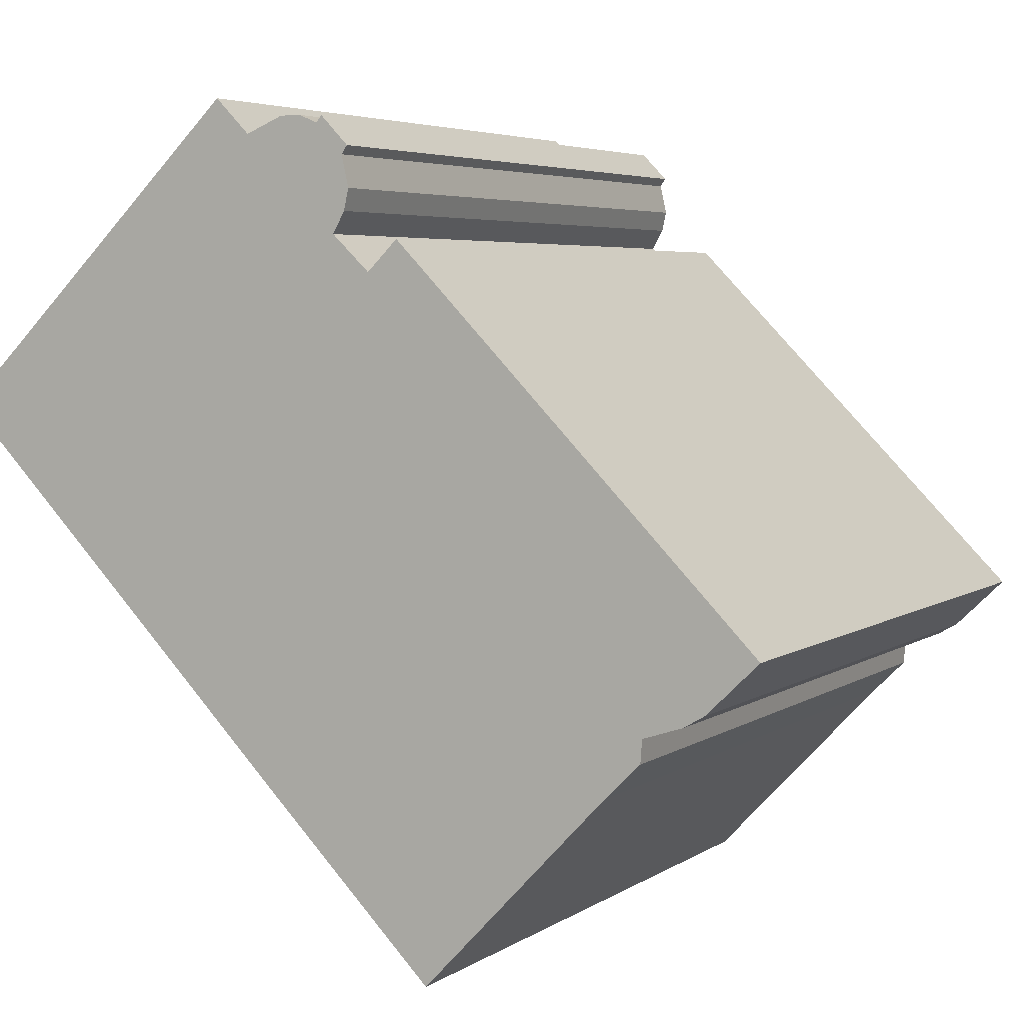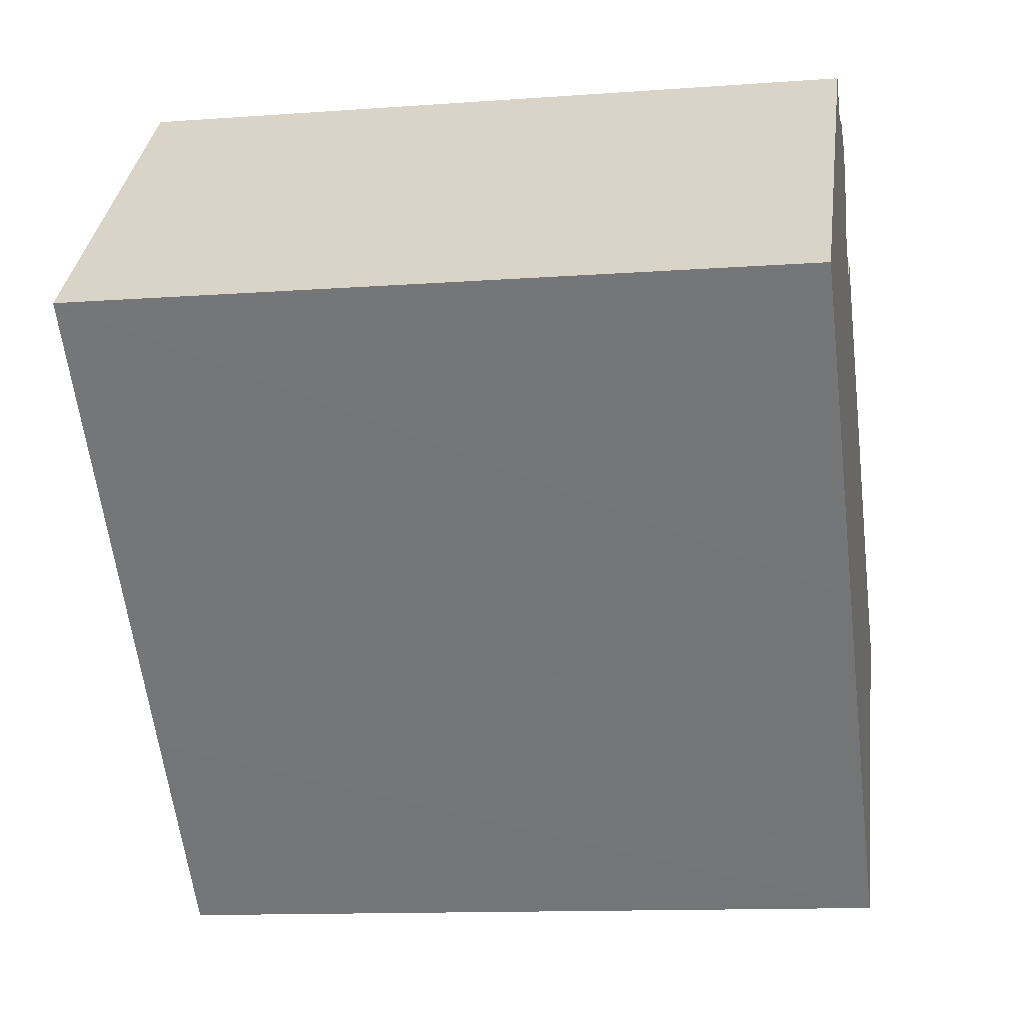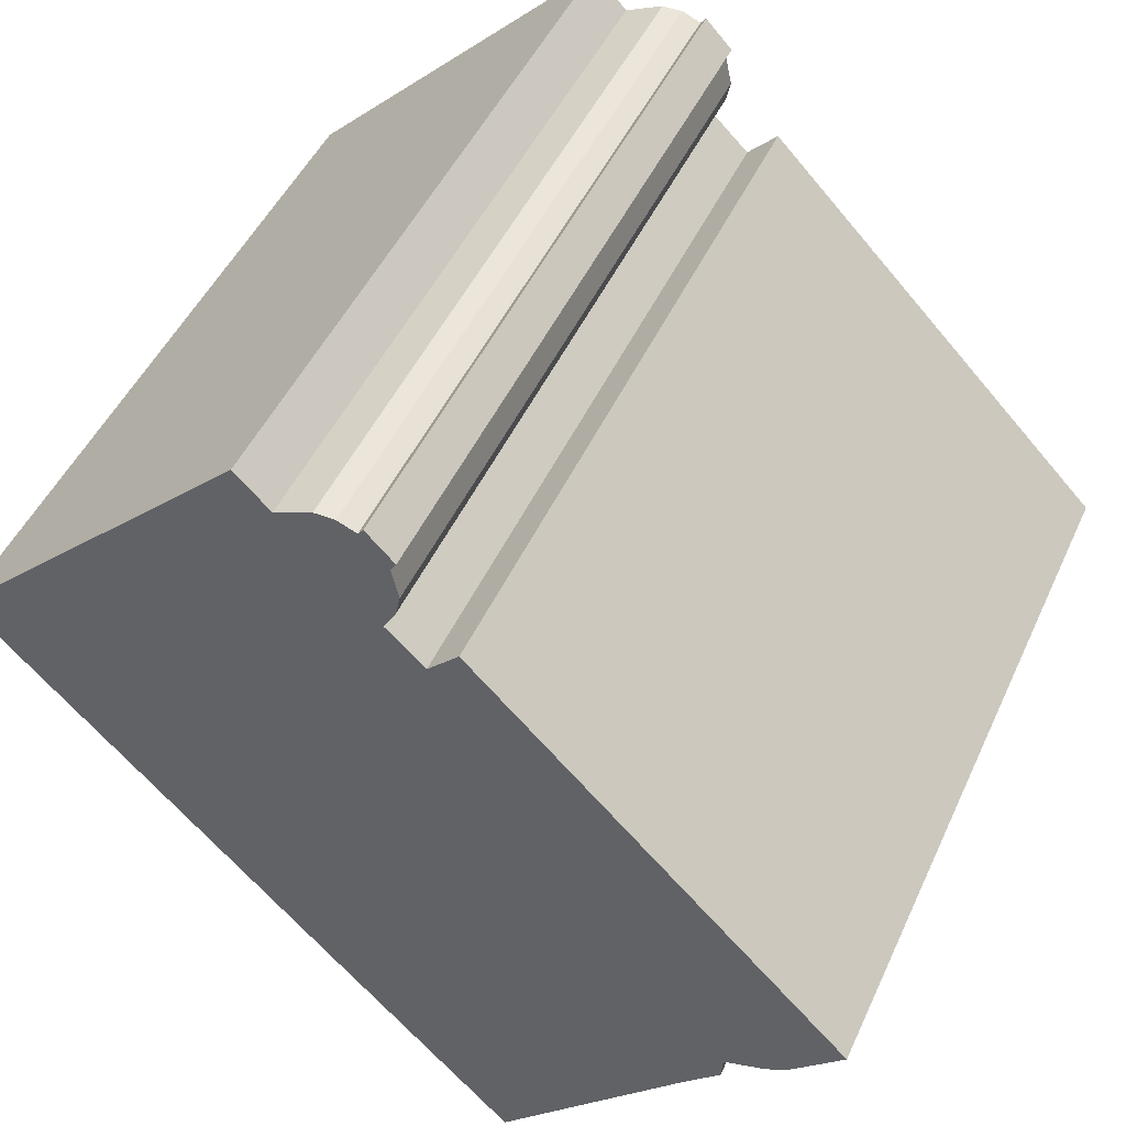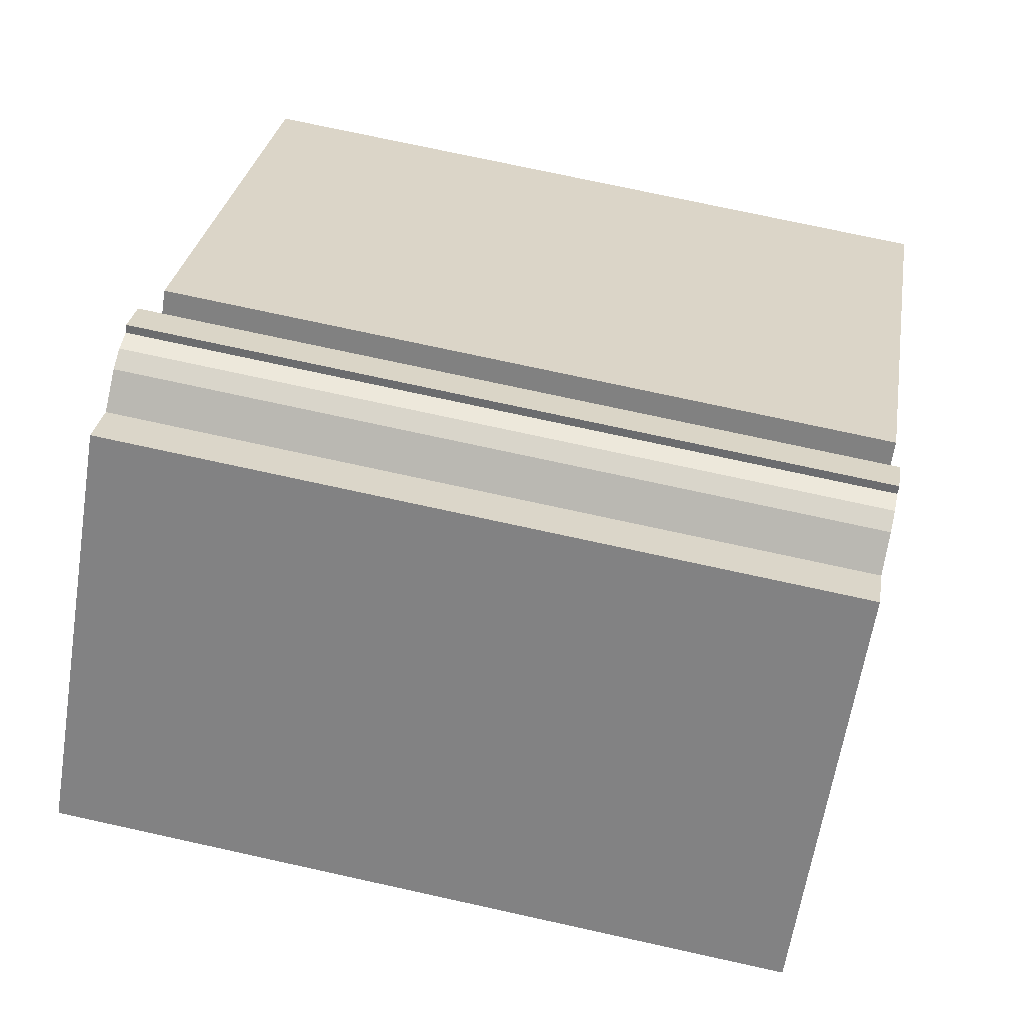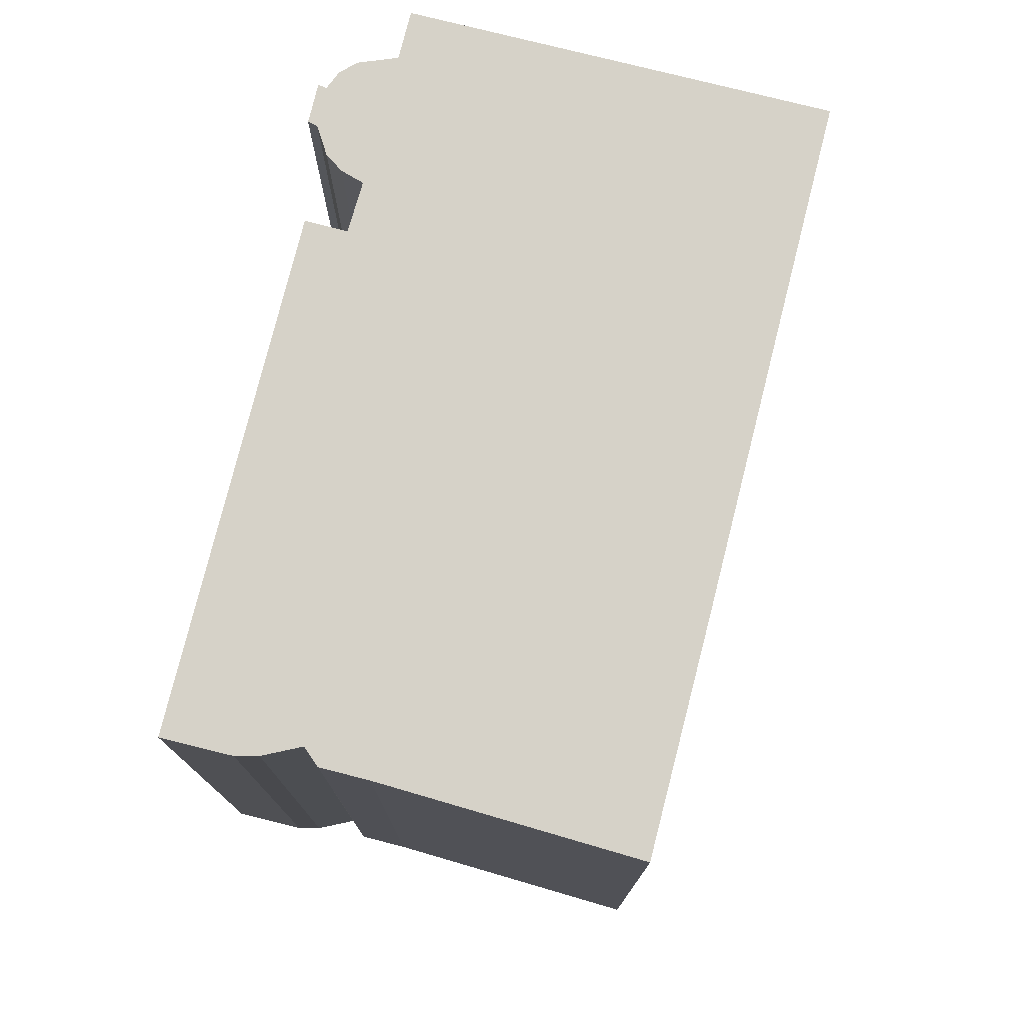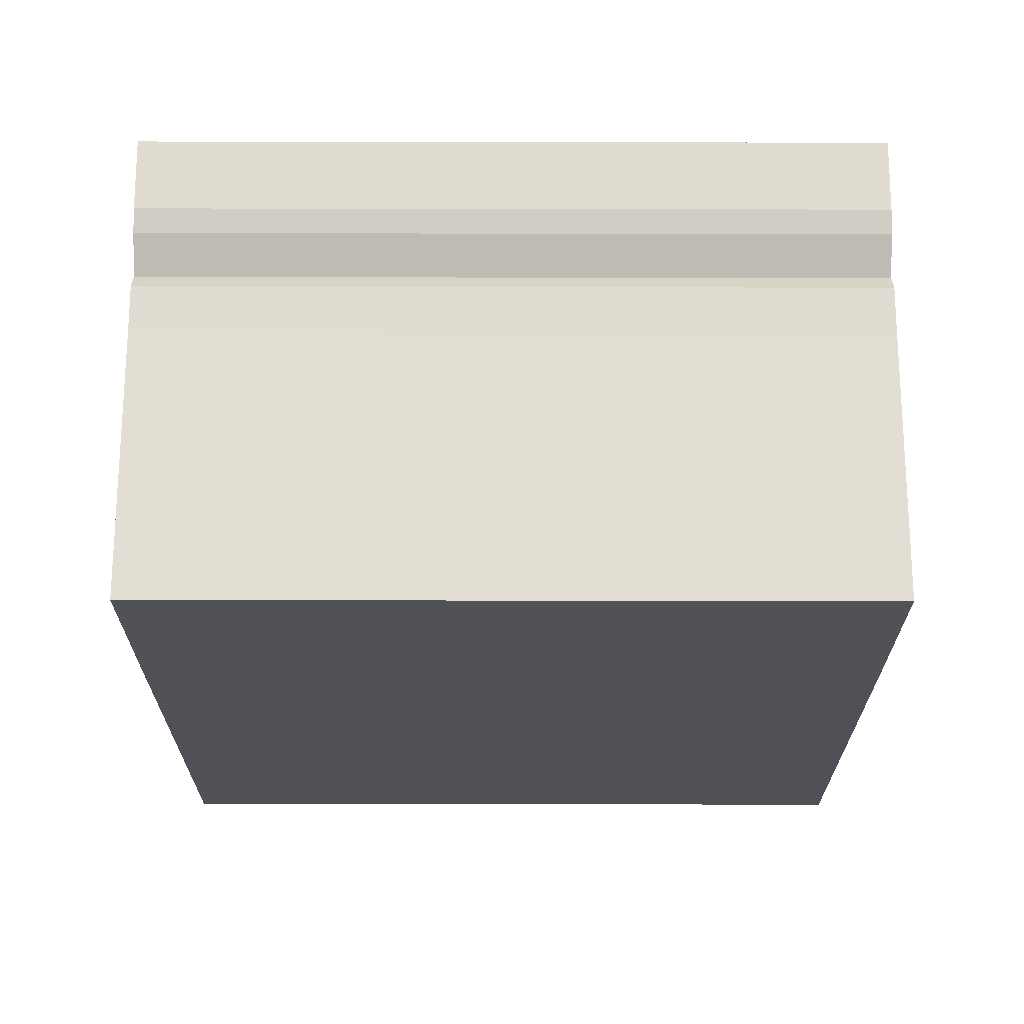
<metadata>
{"format":"obj","ext":"obj","renderer":"f3d","projection":"perspective","resolution":1024,"background":"white","views":[{"elev":4.7,"azim":27.4,"up":"+Z"},{"elev":-12.5,"azim":-80.2,"up":"+Z"},{"elev":47.6,"azim":23.8,"up":"+Z"},{"elev":74.0,"azim":-77.6,"up":"+Z"},{"elev":77.5,"azim":149.7,"up":"+Y"},{"elev":-66.1,"azim":89.9,"up":"+Z"}]}
</metadata>
<code>
v  9.566 27.59 9.361
v  15.72 27.59 10.26
v  0 27.59 1.689e-15
v  12.81 27.59 9.944
v  15.01 27.59 10.55
v  14.23 27.59 10.54
v  11.51 27.59 11.26
v  17.81 27.59 4.965
v  9.566 27.59 -9.761
v  16.39 27.59 6.317
v  16.84 27.59 7.123
v  17.02 27.59 7.929
v  16.75 27.59 9.11
v  16.86 27.59 9.271
v  16.97 27.59 9.429
v  15.8 27.59 10.35
v  15.93 27.59 10.51
v  13.8 27.59 -14.09
v  27.07 27.59 -13.02
v  20.07 27.59 -20.42
v  28.42 27.59 -11.7
v  28.48 27.59 -10.82
v  32.75 27.59 -7.947
v  18.96 27.59 6.115
v  29.99 27.59 -10.32
v  30.78 27.59 -9.859
v  29.99 6.32e-16 -10.32
v  28.48 6.624e-16 -10.82
v  28.42 7.162e-16 -11.7
v  16.75 -5.578e-16 9.11
v  17.02 -4.855e-16 7.929
v  16.84 -4.362e-16 7.123
v  27.07 7.974e-16 -13.02
v  20.07 1.25e-15 -20.42
v  16.97 -5.774e-16 9.429
v  16.86 -5.677e-16 9.271
v  16.39 -3.868e-16 6.317
v  30.78 6.037e-16 -9.859
v  32.75 4.866e-16 -7.947
v  9.566 5.977e-16 -9.761
v  0 0 0
v  13.8 8.626e-16 -14.09
v  11.51 -6.897e-16 11.26
v  9.566 -5.732e-16 9.361
v  12.81 -6.089e-16 9.944
v  14.23 -6.456e-16 10.54
v  15.72 -6.28e-16 10.26
v  15.93 -6.436e-16 10.51
v  15.8 -6.339e-16 10.35
v  17.81 -3.04e-16 4.965
v  18.96 -3.744e-16 6.115
v  15.01 -6.461e-16 10.55
g defaultobject
f 1 2 3
f 2 1 4
f 2 4 5
f 5 4 6
f 4 1 7
f 3 8 9
f 8 3 10
f 10 3 11
f 11 3 12
f 12 3 13
f 13 3 14
f 14 3 15
f 15 3 2
f 15 2 16
f 15 16 17
f 18 19 20
f 19 18 21
f 21 18 22
f 22 18 23
f 23 18 24
f 24 18 9
f 24 9 8
f 25 23 26
f 23 25 22
f 27 22 25
f 22 27 28
f 28 21 22
f 21 28 29
f 30 12 13
f 12 30 31
f 31 11 12
f 11 31 32
f 29 19 21
f 19 29 33
f 33 20 19
f 20 33 34
f 35 14 15
f 14 35 13
f 13 35 30
f 30 35 36
f 32 10 11
f 10 32 37
f 38 25 26
f 25 38 27
f 39 26 23
f 26 39 38
f 34 18 20
f 18 34 9
f 9 34 3
f 3 34 40
f 3 40 41
f 40 34 42
f 41 1 3
f 1 41 7
f 7 41 43
f 43 41 44
f 45 6 4
f 6 45 46
f 47 16 2
f 16 47 17
f 17 47 48
f 48 47 49
f 50 24 8
f 24 50 51
f 43 4 7
f 4 43 45
f 48 15 17
f 15 48 35
f 37 8 10
f 8 37 50
f 51 23 24
f 23 51 39
f 46 5 6
f 5 46 52
f 52 2 5
f 2 52 47
f 44 45 43
f 45 44 47
f 49 35 48
f 35 49 47
f 35 47 44
f 35 44 41
f 35 41 36
f 36 41 30
f 30 41 31
f 31 41 32
f 32 41 37
f 37 41 50
f 50 39 51
f 39 50 41
f 39 41 40
f 39 40 42
f 39 42 38
f 38 42 27
f 27 42 28
f 28 42 29
f 29 42 33
f 33 42 34
f 45 52 46
f 52 45 47

</code>
